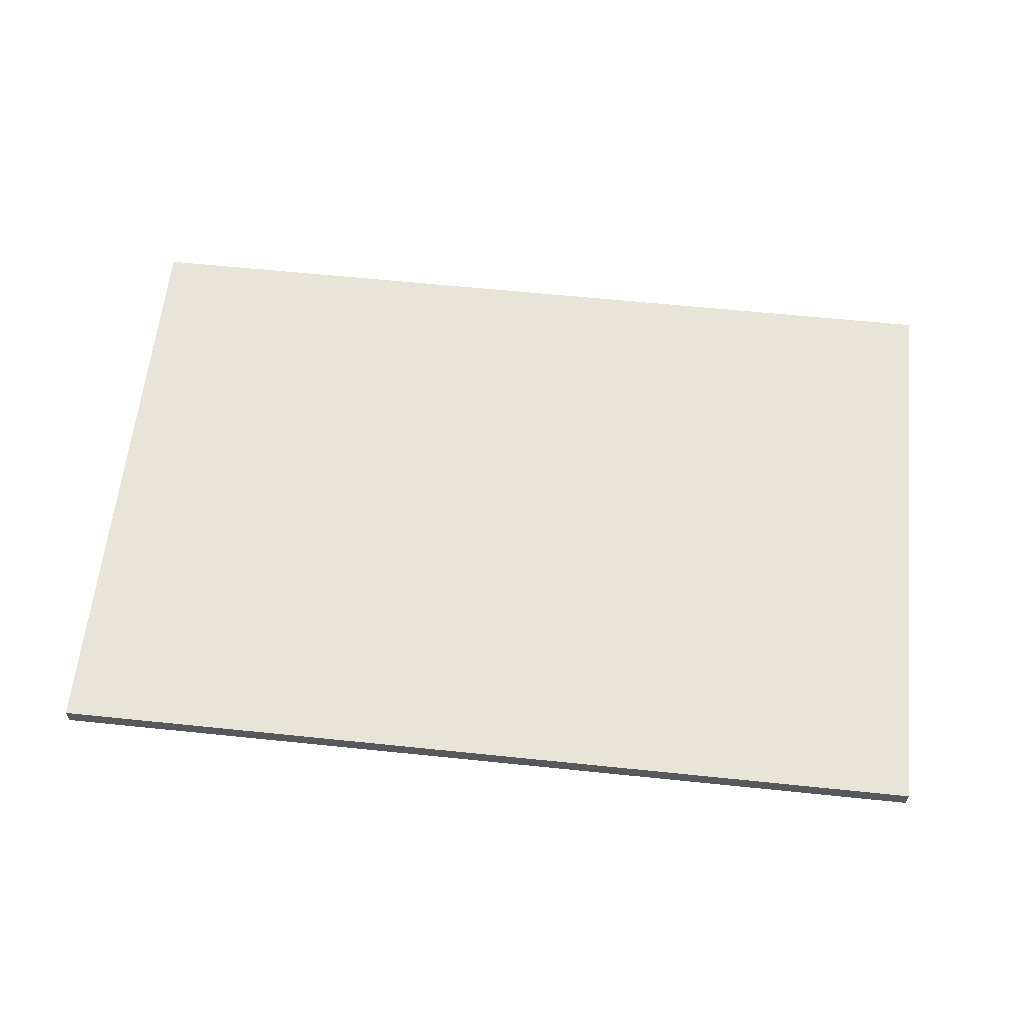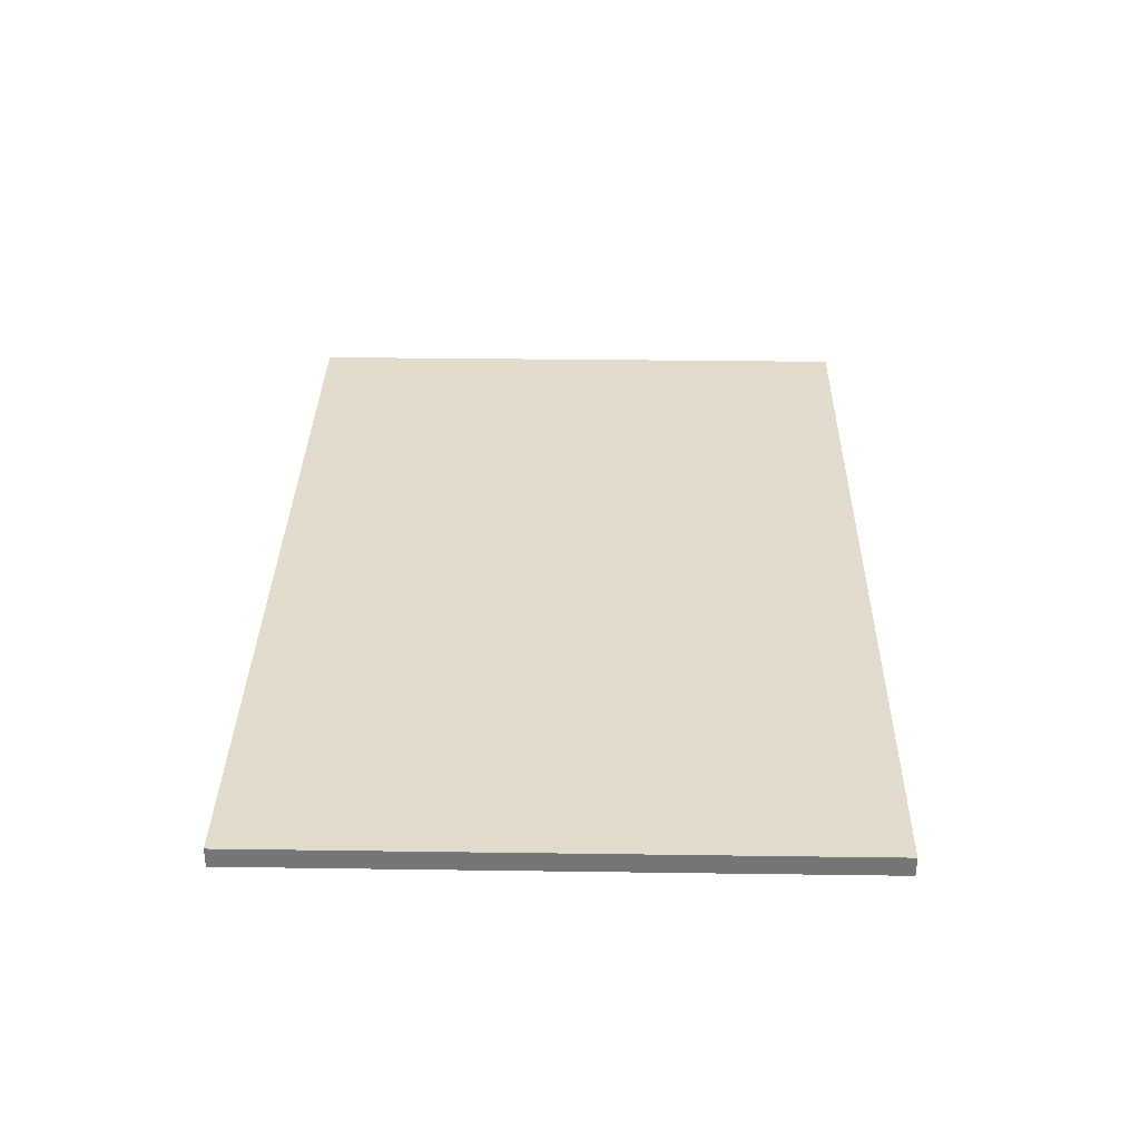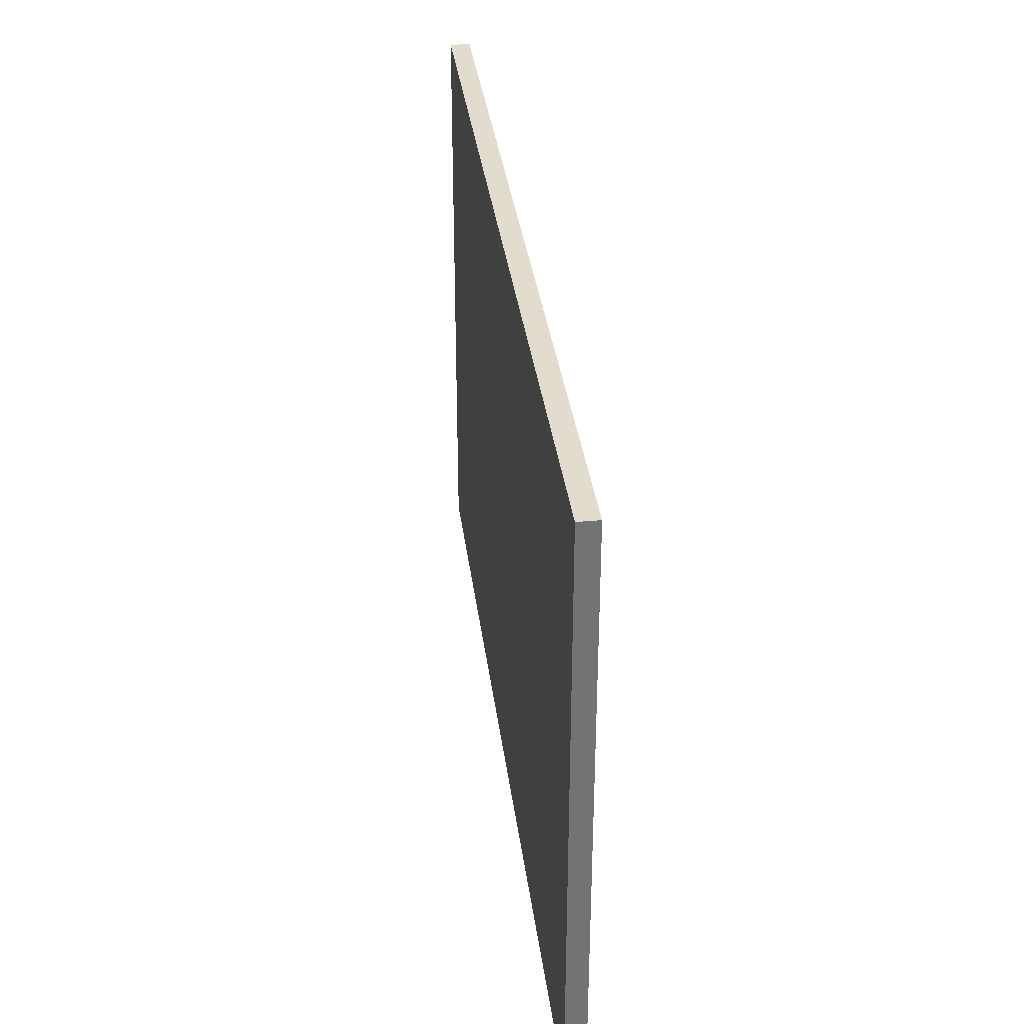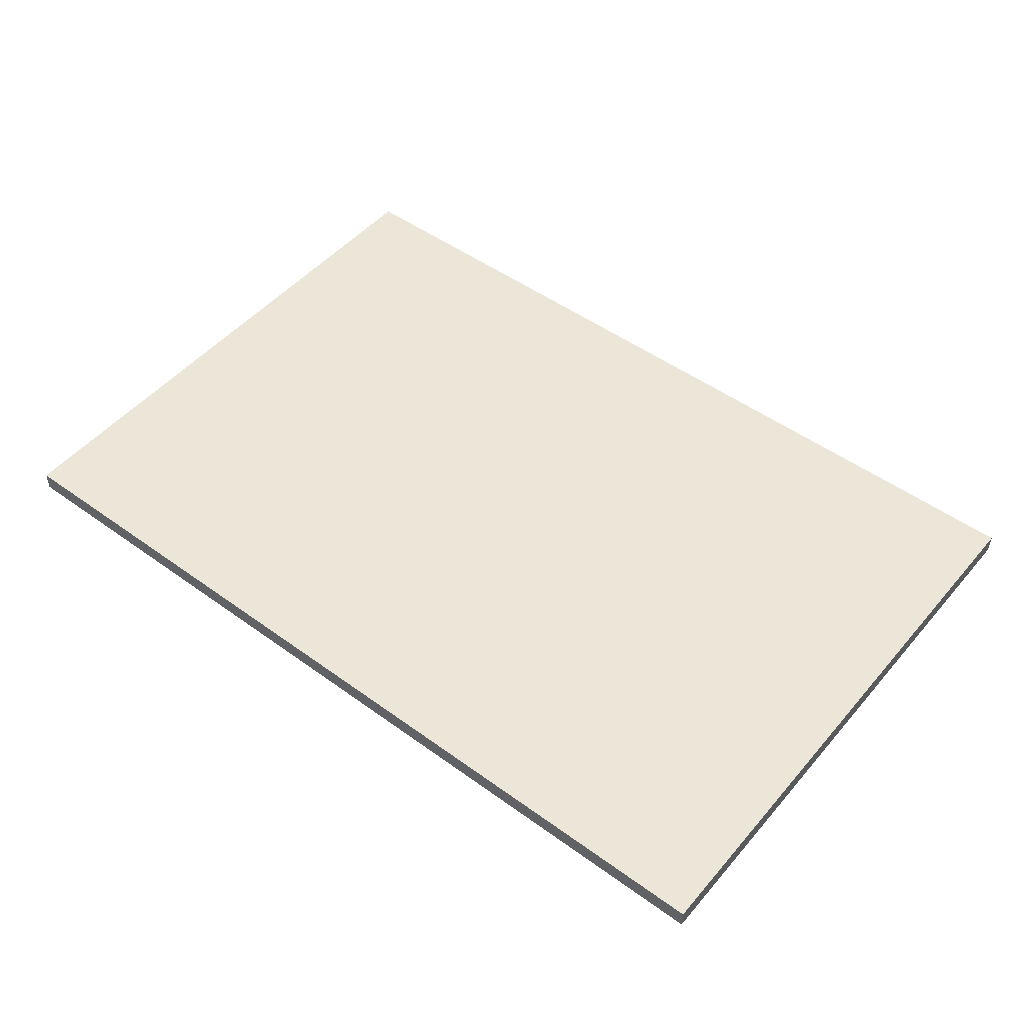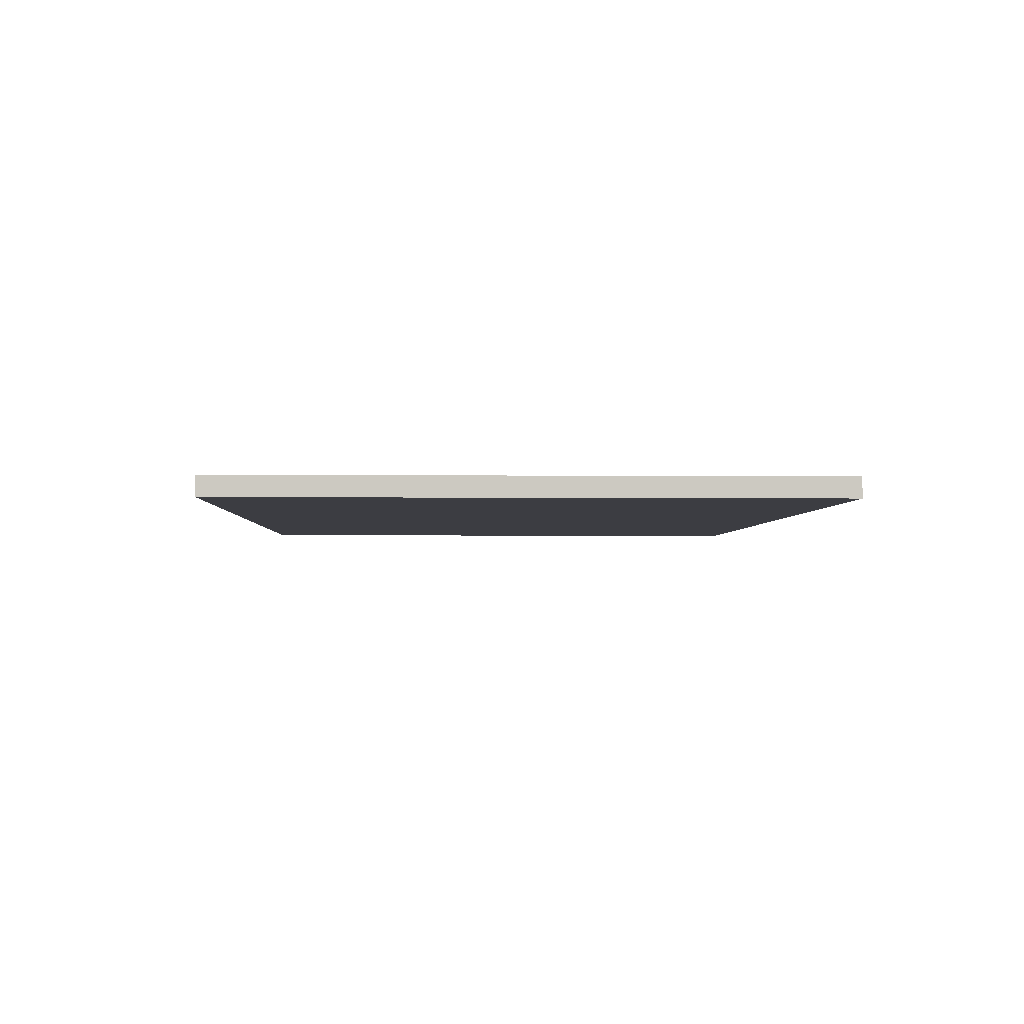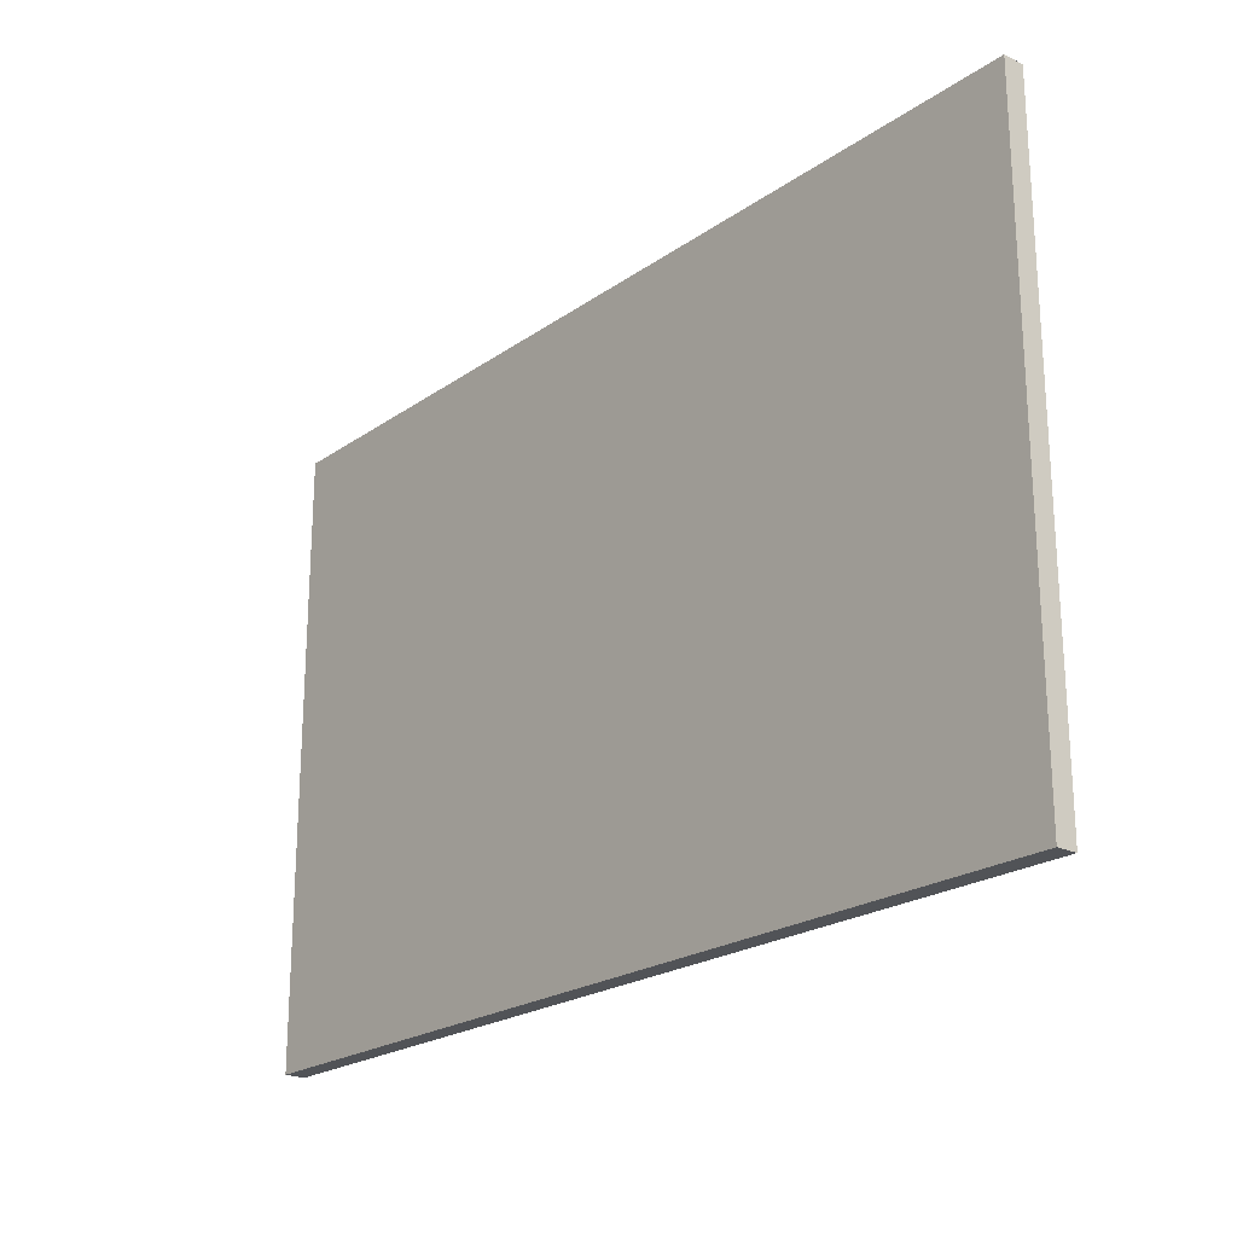
<metadata>
{"format":"obj","ext":"obj","renderer":"f3d","projection":"perspective","resolution":1024,"background":"white","views":[{"elev":61.3,"azim":-174.0,"up":"+Z"},{"elev":33.2,"azim":91.1,"up":"+Z"},{"elev":34.6,"azim":-97.1,"up":"+Y"},{"elev":49.4,"azim":-141.3,"up":"+Z"},{"elev":-2.9,"azim":87.8,"up":"+Z"},{"elev":-22.0,"azim":-129.8,"up":"+Y"}]}
</metadata>
<code>
o simple_Wall
g Wall (7)
v -215.4 -1.308 35.82
v -215.4 -1.308 35.72
v -215.4 1.692 35.82
v -215.4 1.692 35.72
v -210.9 -1.308 35.72
v -210.9 1.692 35.72
v -210.9 -1.308 35.82
v -210.9 1.692 35.82
f 8 3 1 7
f 4 6 5 2
f 3 4 2 1
f 6 8 7 5
f 8 6 4 3
f 1 2 5 7

</code>
